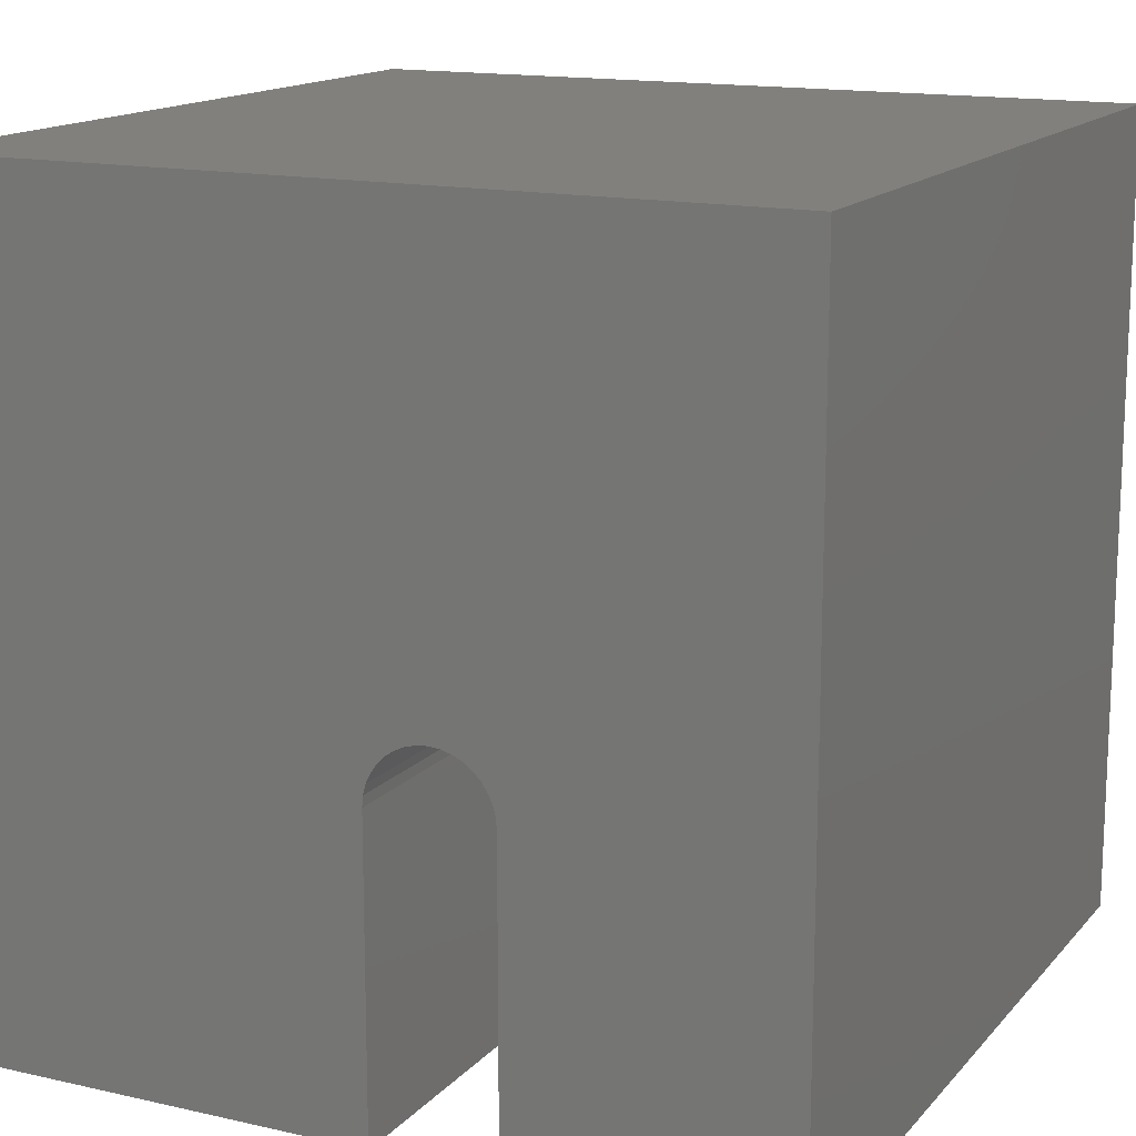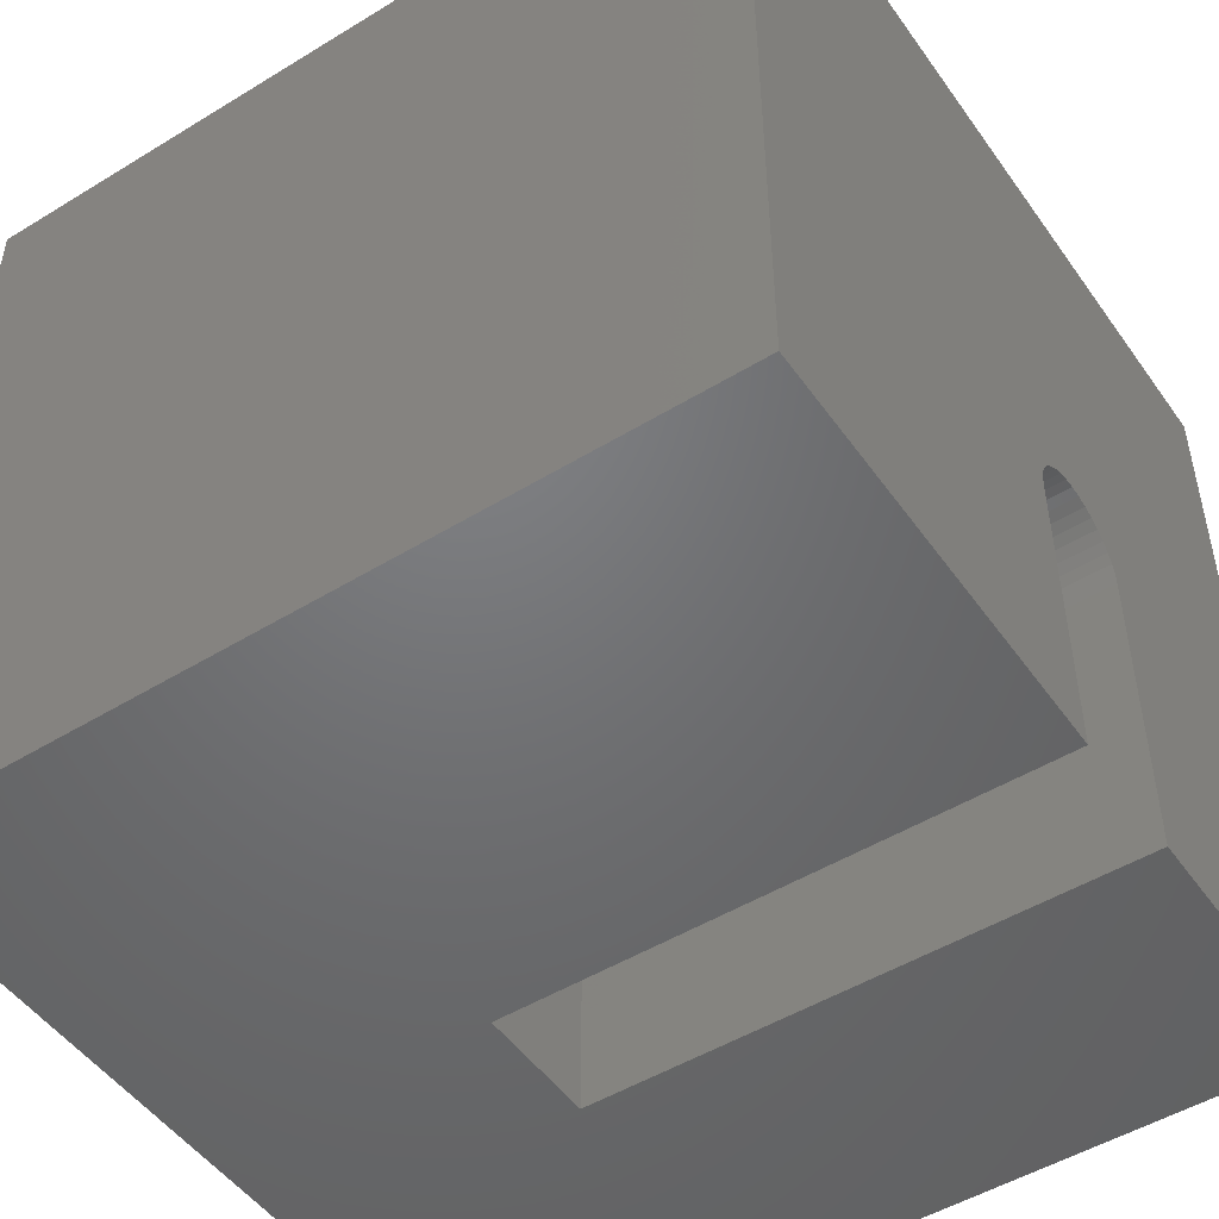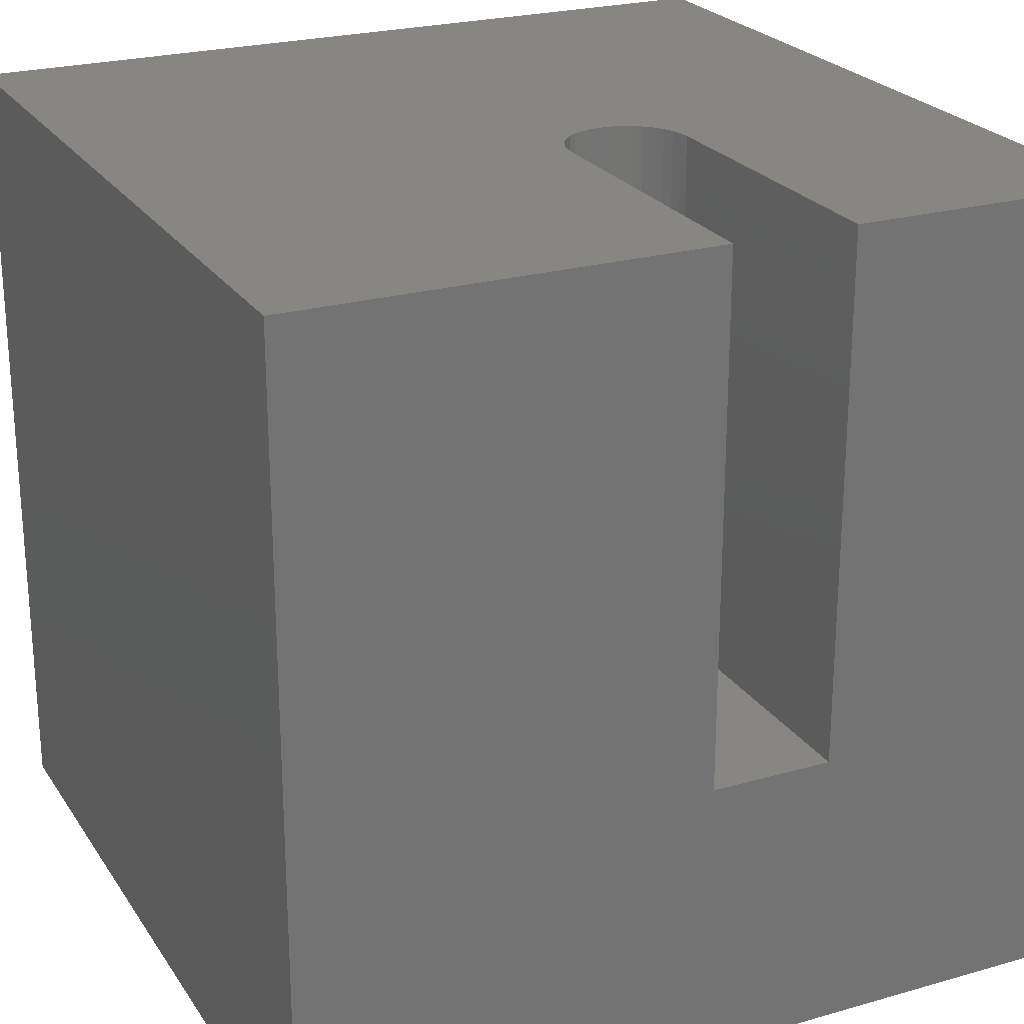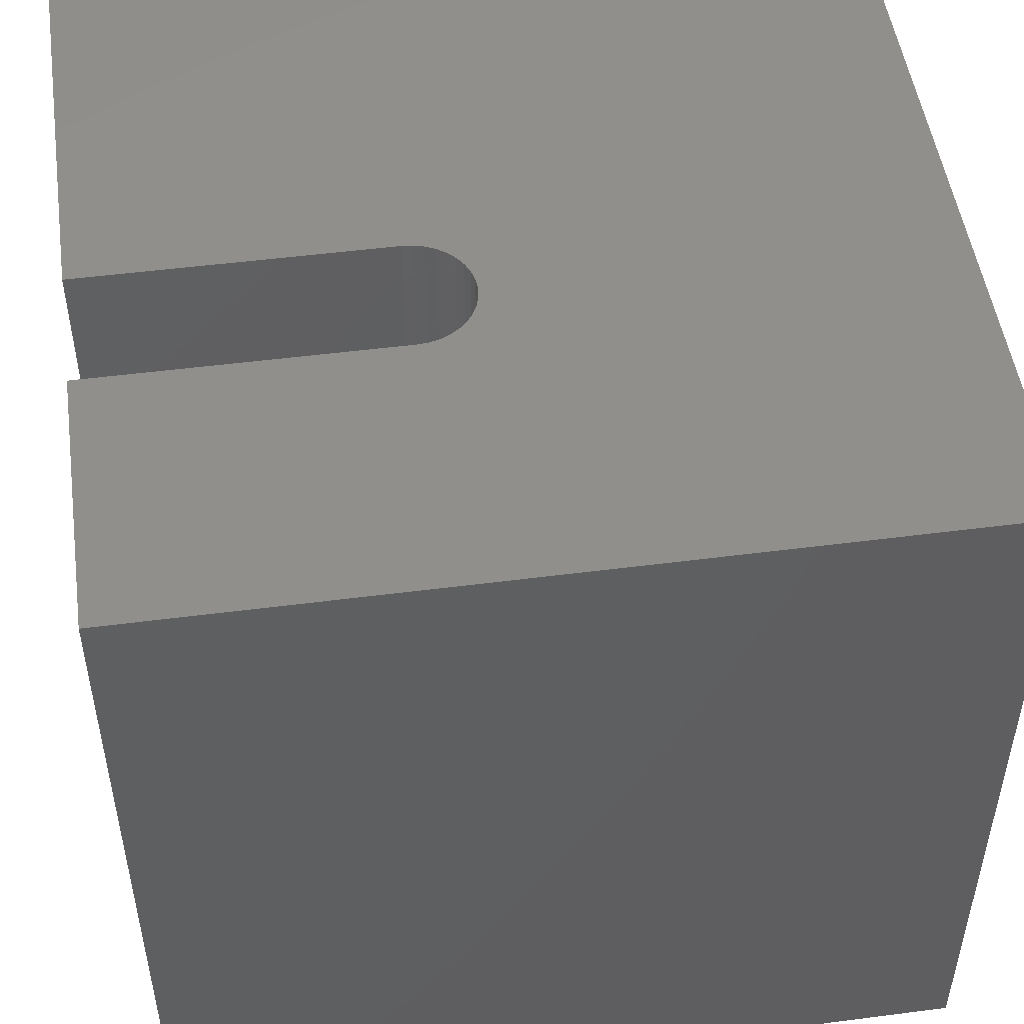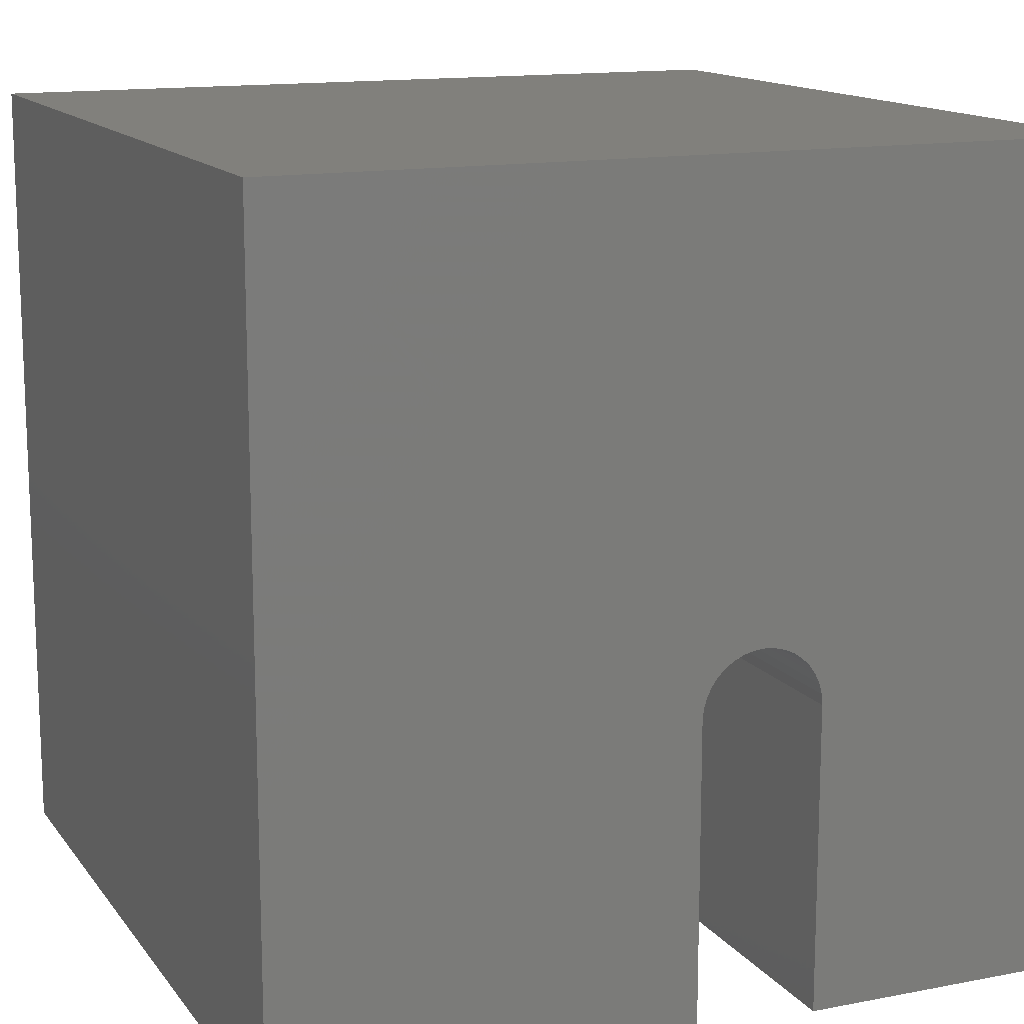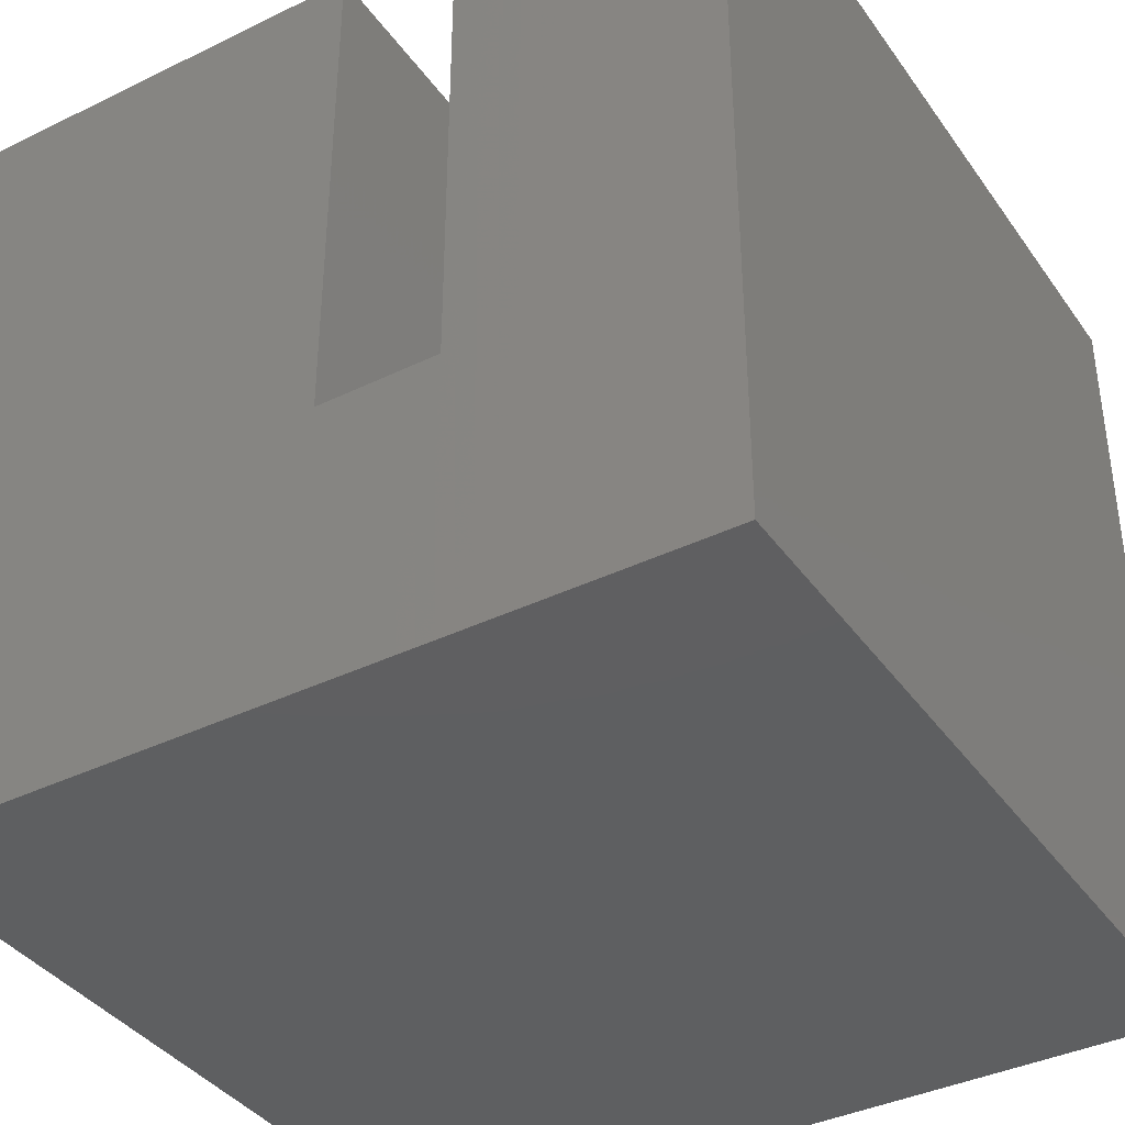
<metadata>
{"format":"stl","ext":"stl","renderer":"f3d","projection":"perspective","resolution":1024,"background":"white","views":[{"elev":14.9,"azim":26.0,"up":"+Y"},{"elev":-49.7,"azim":-56.0,"up":"+Y"},{"elev":23.9,"azim":-25.4,"up":"+Z"},{"elev":50.2,"azim":81.9,"up":"+Z"},{"elev":14.0,"azim":-23.2,"up":"+Y"},{"elev":-38.5,"azim":31.5,"up":"+Z"}]}
</metadata>
<code>
# stl→obj: 50 verts, 96 faces
v 0 10 10
v 0 10 0
v 0 0 10
v 0 0 0
v 6.168 4.448 10
v 6.288 4.393 10
v 10 10 10
v 6.041 4.483 10
v 5.253 4.115 10
v 5.197 3.995 10
v 5.163 3.868 10
v 6.396 4.317 10
v 6.49 4.223 10
v 6.565 4.115 10
v 5.152 3.736 10
v 5.152 0 10
v 5.329 4.223 10
v 5.422 4.317 10
v 5.531 4.393 10
v 5.65 4.448 10
v 5.778 4.483 10
v 5.909 4.494 10
v 6.621 3.995 10
v 6.655 3.868 10
v 10 0 10
v 6.667 3.736 10
v 6.667 0 10
v 10 10 0
v 10 0 0
v 5.152 0 3.532
v 6.667 0 3.532
v 5.152 3.736 3.532
v 6.667 3.736 3.532
v 6.655 3.868 3.532
v 6.621 3.995 3.532
v 6.565 4.115 3.532
v 6.49 4.223 3.532
v 6.396 4.317 3.532
v 6.288 4.393 3.532
v 6.168 4.448 3.532
v 6.041 4.483 3.532
v 5.909 4.494 3.532
v 5.778 4.483 3.532
v 5.65 4.448 3.532
v 5.531 4.393 3.532
v 5.422 4.317 3.532
v 5.329 4.223 3.532
v 5.253 4.115 3.532
v 5.197 3.995 3.532
v 5.163 3.868 3.532
f 1 2 3
f 3 2 4
f 5 6 7
f 5 7 8
f 9 1 10
f 10 1 11
f 6 12 7
f 7 12 13
f 7 13 14
f 11 1 15
f 15 1 3
f 15 3 16
f 9 17 1
f 1 17 18
f 1 18 19
f 19 20 1
f 1 20 21
f 1 21 7
f 7 21 22
f 7 22 8
f 14 23 7
f 7 23 24
f 7 24 25
f 25 24 26
f 25 26 27
f 28 7 29
f 29 7 25
f 2 28 4
f 4 28 29
f 7 28 1
f 1 28 2
f 16 3 30
f 30 3 4
f 30 4 31
f 31 4 29
f 31 29 27
f 27 29 25
f 30 32 16
f 16 32 15
f 33 26 24
f 33 24 34
f 34 24 23
f 34 23 35
f 35 23 14
f 35 14 36
f 36 14 13
f 36 13 37
f 37 13 12
f 37 12 38
f 38 12 6
f 38 6 39
f 39 6 5
f 39 5 40
f 40 5 8
f 40 8 41
f 41 8 22
f 41 22 42
f 42 22 21
f 42 21 43
f 43 21 20
f 43 20 44
f 44 20 19
f 44 19 45
f 45 19 18
f 45 18 46
f 46 18 17
f 46 17 47
f 47 17 9
f 47 9 48
f 48 9 10
f 48 10 49
f 49 10 11
f 49 11 50
f 50 11 15
f 50 15 32
f 33 31 26
f 26 31 27
f 30 31 32
f 32 31 33
f 48 49 38
f 33 34 32
f 32 34 35
f 32 35 36
f 49 50 38
f 38 50 32
f 38 32 37
f 37 32 36
f 39 40 46
f 46 40 41
f 46 41 42
f 42 43 46
f 46 43 44
f 46 44 45
f 39 46 38
f 38 46 47
f 38 47 48

</code>
